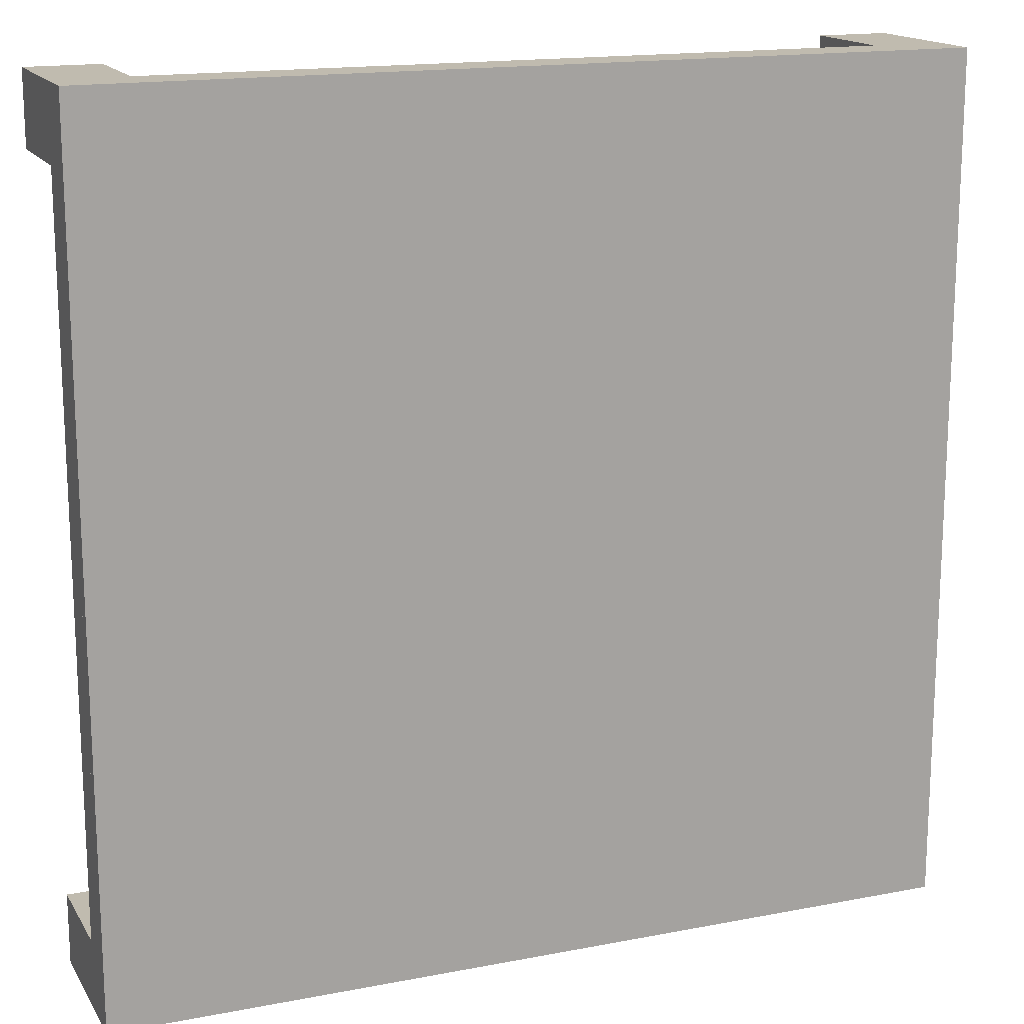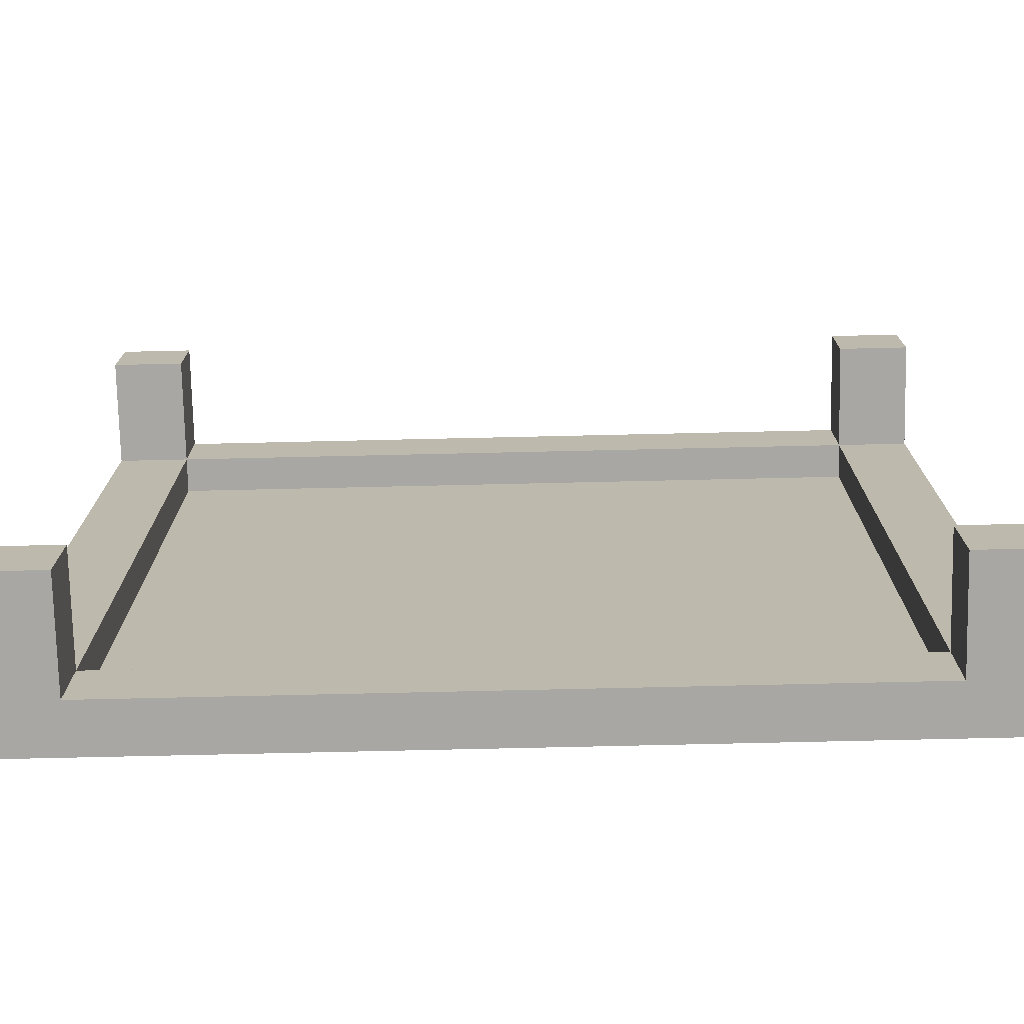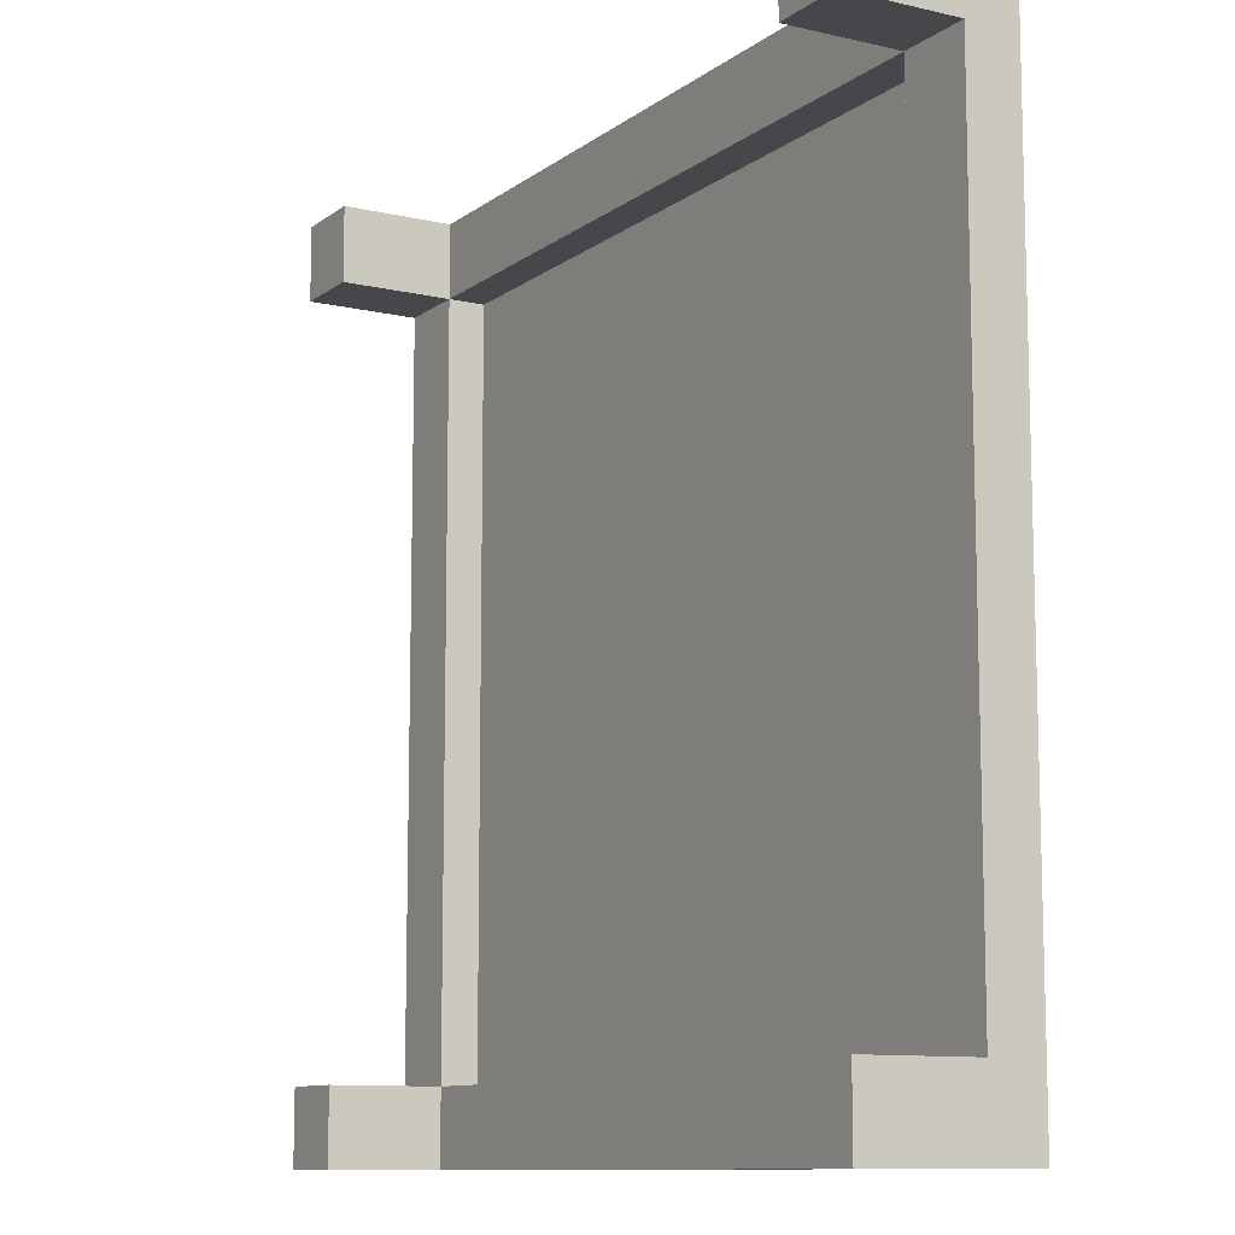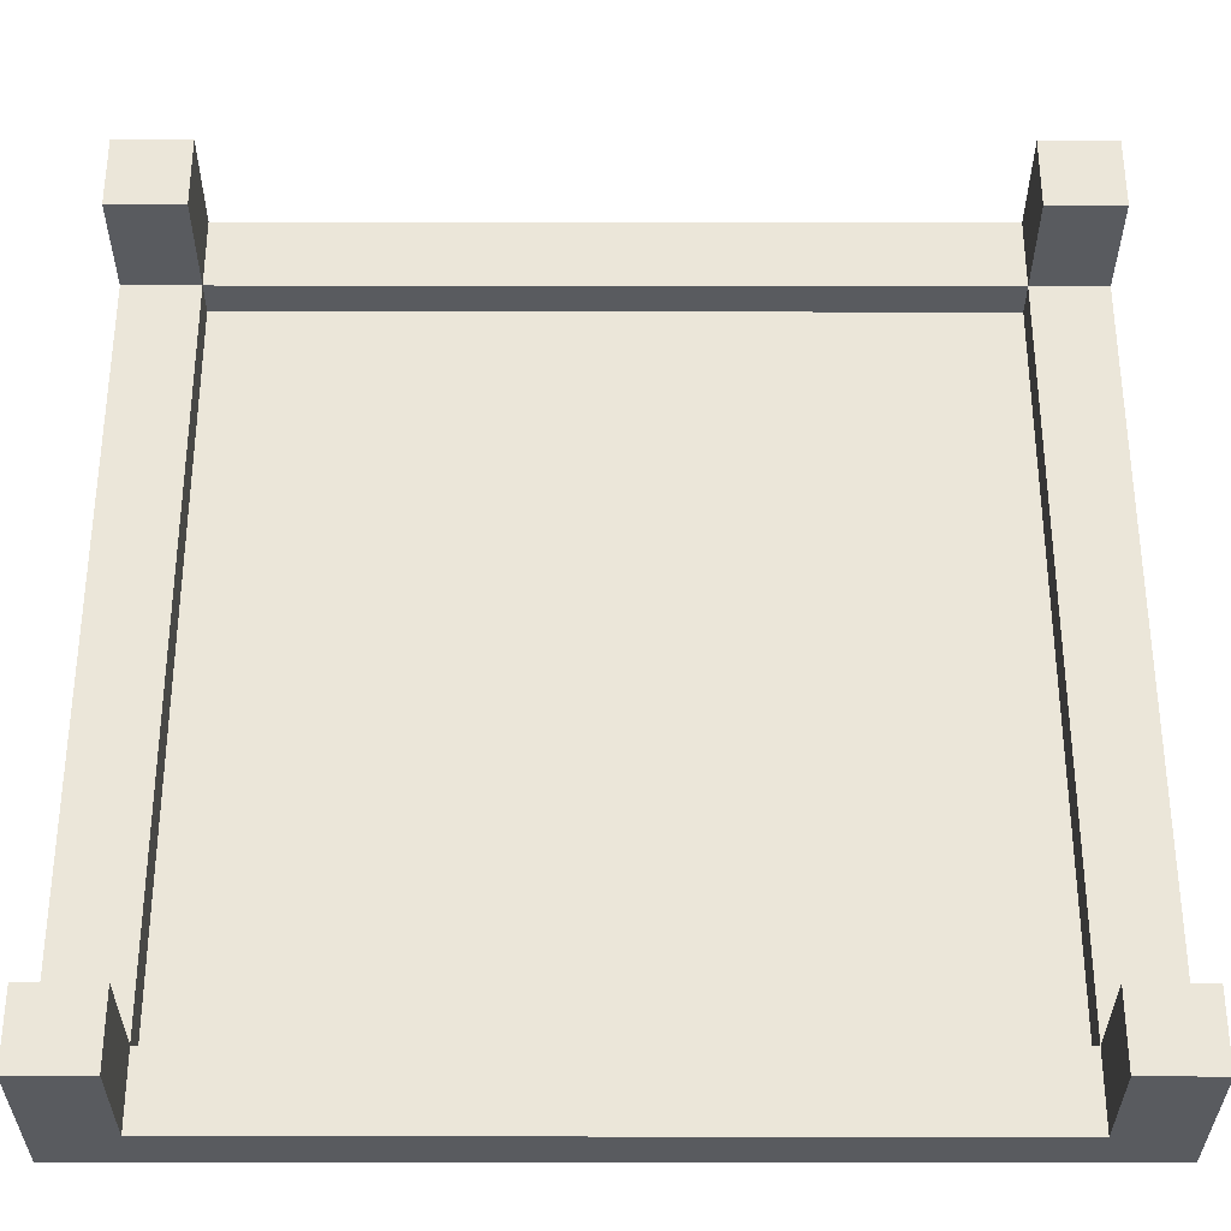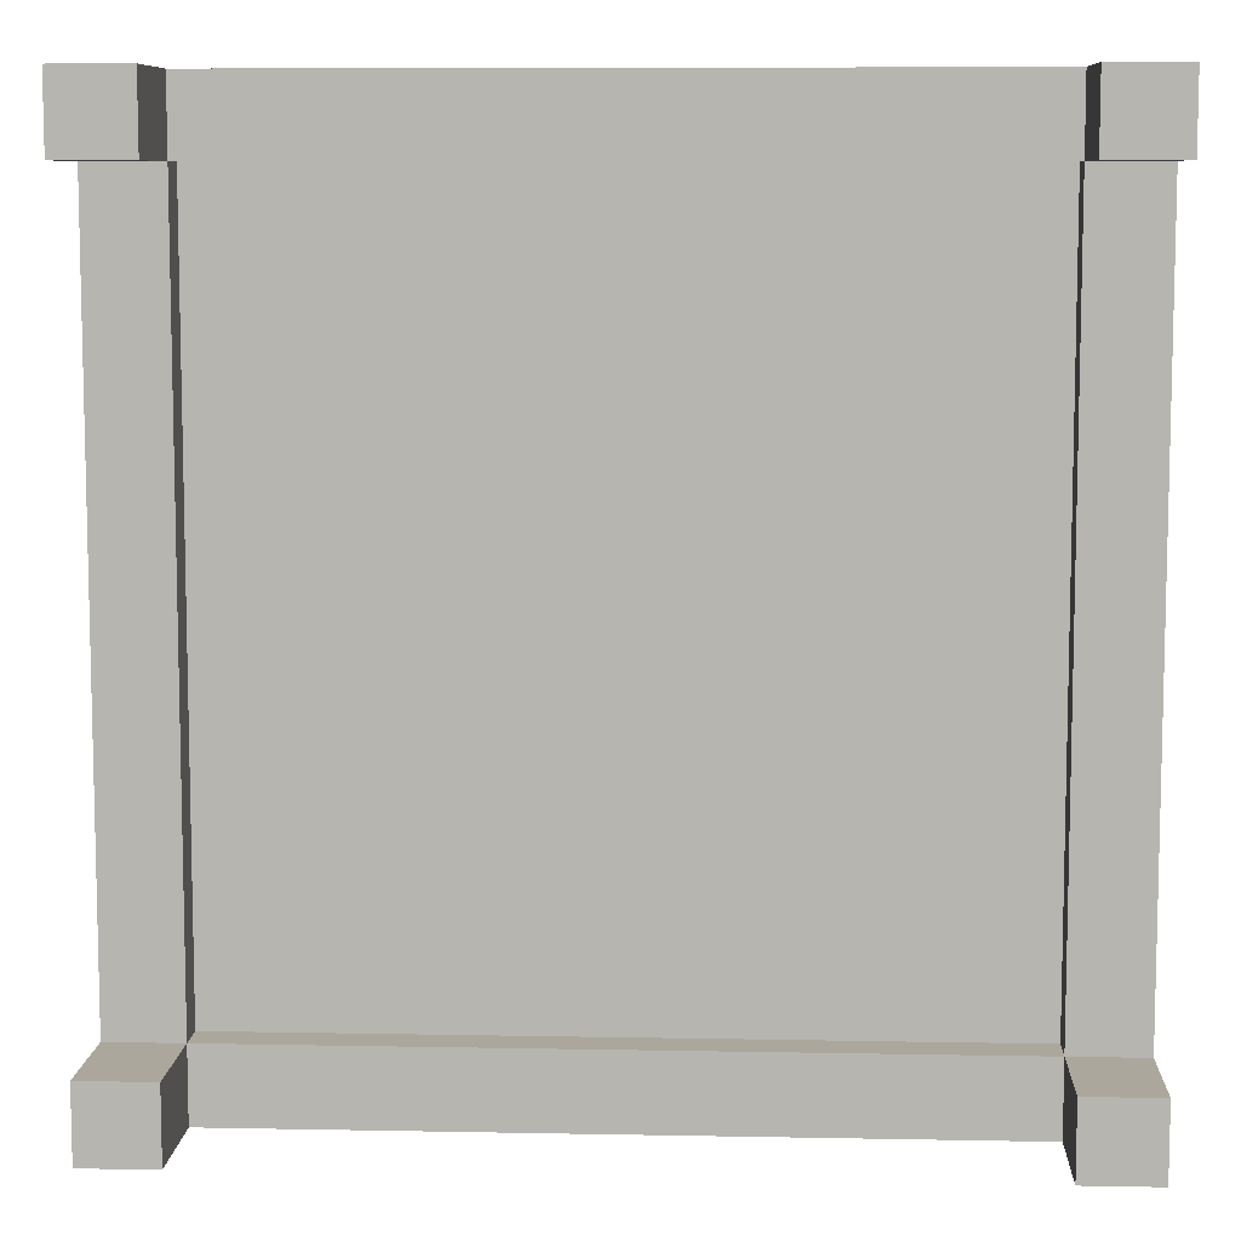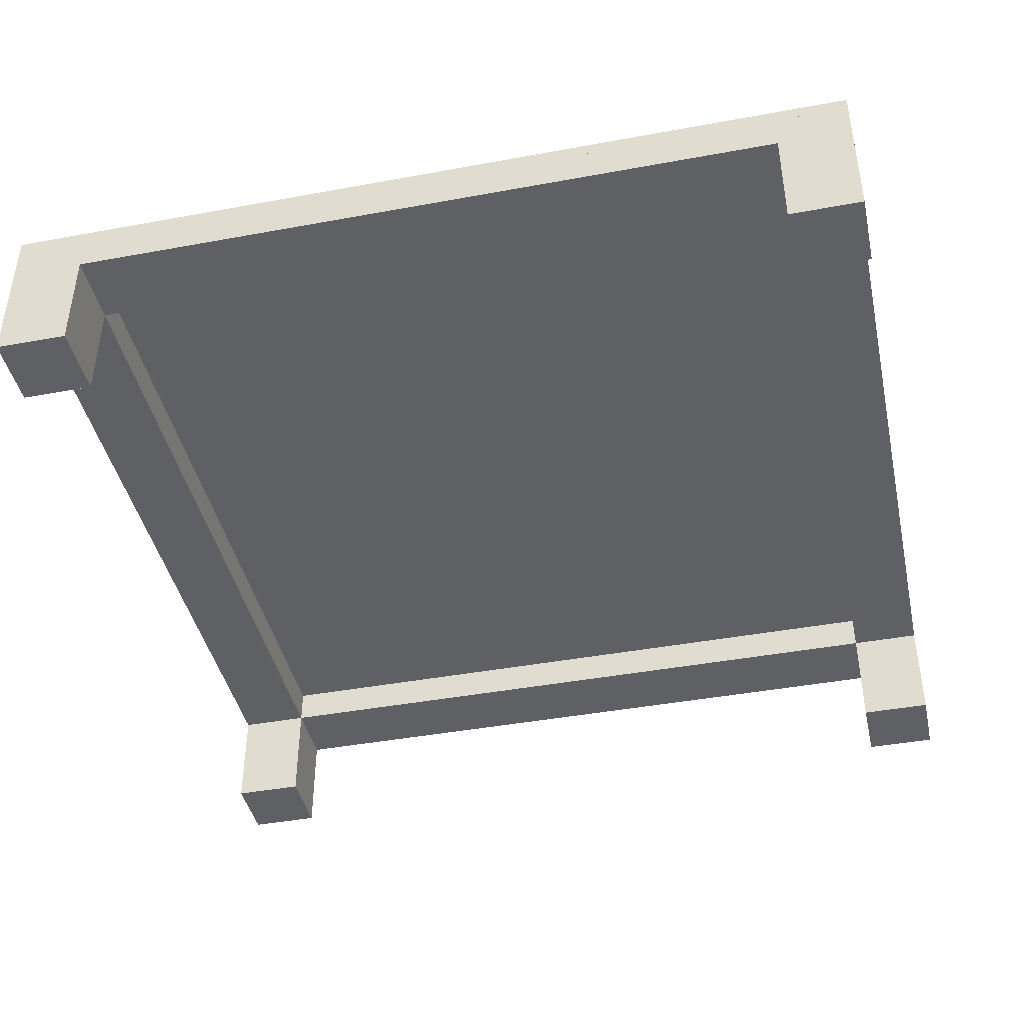
<metadata>
{"format":"obj","ext":"obj","renderer":"f3d","projection":"perspective","resolution":1024,"background":"white","views":[{"elev":16.2,"azim":-21.7,"up":"+Y"},{"elev":-74.8,"azim":-178.7,"up":"+Y"},{"elev":-10.5,"azim":-120.2,"up":"+Y"},{"elev":-32.6,"azim":179.9,"up":"+Y"},{"elev":8.4,"azim":-177.0,"up":"+Y"},{"elev":-42.5,"azim":12.4,"up":"+Z"}]}
</metadata>
<code>
v  -0.5 0.6 0.041
v  -0.5 0.6 0.091
v  -0.5 -0.6 0.091
v  -0.5 -0.6 0.041
v  -0.6 0.6 0.091
v  -0.6 0.6 0.041
v  -0.6 -0.6 0.041
v  -0.6 -0.6 0.091
v  0.5 -0.6 0.041
v  0.5 -0.6 -0.109
v  0.6 -0.6 -0.109
v  0.6 -0.6 0.041
v  0.5 -0.5 0.041
v  0.5 -0.5 -0.109
v  0.6 -0.5 -0.109
v  0.6 -0.5 0.041
v  -0.5 -0.6 -0.109
v  -0.6 -0.6 -0.109
v  -0.6 -0.5 -0.109
v  -0.6 -0.5 0.041
v  -0.5 -0.5 0.041
v  -0.5 -0.5 -0.109
v  0.5 0.5 0.041
v  0.5 0.5 -0.109
v  0.6 0.5 -0.109
v  0.6 0.5 0.041
v  0.5 0.6 -0.109
v  0.5 0.6 0.041
v  0.6 0.6 -0.109
v  0.6 0.6 0.041
v  -0.5 0.6 -0.109
v  -0.5 0.5 0.041
v  -0.5 0.5 -0.109
v  -0.6 0.6 -0.109
v  -0.6 0.5 -0.109
v  -0.6 0.5 0.041
v  -0.6 -0.5 0.091
v  0.6 -0.5 0.091
v  0.6 -0.6 0.091
v  0.5 0.6 0.091
v  0.5 -0.6 0.091
v  0.6 0.6 0.091
v  -0.6 0.5 0.091
v  0.6 0.5 0.091
v  0.6 0.6 0.109
v  -0.6 0.6 0.109
v  -0.6 -0.6 0.109
v  0.6 -0.6 0.109
f 1 2 3
f 4 1 3
f 5 2 6
f 1 6 2
f 7 8 5
f 7 5 6
f 8 4 3
f 7 4 8
f 7 1 4
f 7 6 1
f 8 3 5
f 5 3 2
f 9 10 11
f 9 11 12
f 13 14 10
f 13 10 9
f 15 14 16
f 13 16 14
f 15 12 11
f 15 16 12
f 13 12 16
f 13 9 12
f 15 11 10
f 15 10 14
f 17 7 18
f 17 4 7
f 19 18 20
f 18 7 20
f 21 22 19
f 21 19 20
f 22 4 17
f 21 4 22
f 21 20 4
f 20 7 4
f 22 17 18
f 22 18 19
f 23 24 25
f 23 25 26
f 27 24 28
f 23 28 24
f 29 27 30
f 27 28 30
f 29 26 25
f 29 30 26
f 26 30 28
f 23 26 28
f 29 25 24
f 29 24 27
f 31 1 32
f 31 32 33
f 34 6 1
f 31 34 1
f 35 36 6
f 34 35 6
f 33 32 36
f 33 36 35
f 33 35 34
f 31 33 34
f 32 1 36
f 1 6 36
f 20 37 38
f 16 20 38
f 37 7 8
f 20 7 37
f 12 39 8
f 12 8 7
f 39 16 38
f 12 16 39
f 12 20 16
f 12 7 20
f 39 38 8
f 38 37 8
f 40 28 9
f 41 40 9
f 42 30 28
f 42 28 40
f 30 39 12
f 42 39 30
f 41 9 12
f 41 12 39
f 41 39 40
f 42 40 39
f 30 12 9
f 30 9 28
f 43 36 26
f 44 43 26
f 5 6 36
f 43 5 36
f 42 30 6
f 42 6 5
f 44 26 30
f 44 30 42
f 44 42 43
f 43 42 5
f 26 6 30
f 26 36 6
f 45 5 46
f 45 42 5
f 47 46 8
f 46 5 8
f 48 47 39
f 47 8 39
f 48 42 45
f 48 39 42
f 42 39 5
f 39 8 5
f 48 45 47
f 47 45 46

</code>
